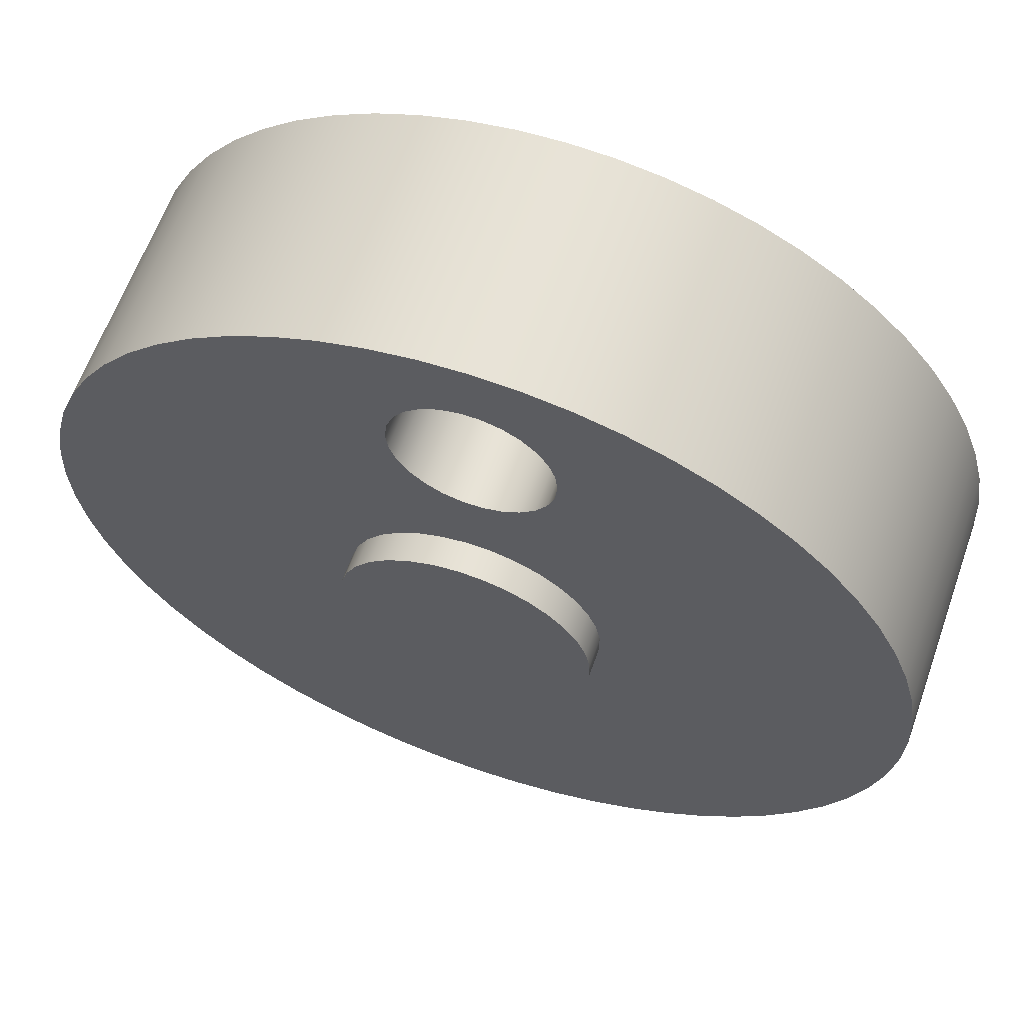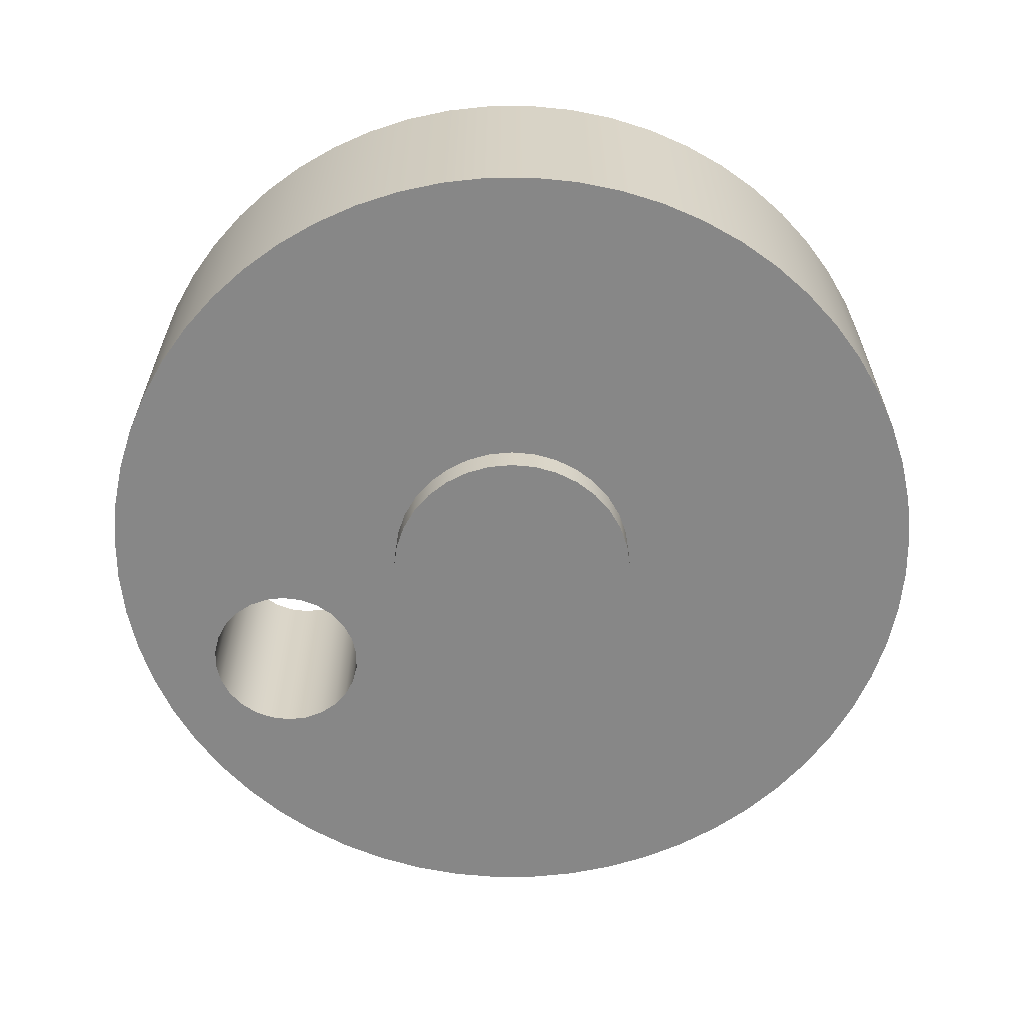
<metadata>
{"format":"obj","ext":"obj","renderer":"f3d","projection":"perspective","resolution":1024,"background":"white","views":[{"elev":62.3,"azim":-160.5,"up":"+Y"},{"elev":-62.5,"azim":-62.7,"up":"+Z"}]}
</metadata>
<code>
v 0.3175 -3.888e-17 -0.076
v 0.3118 0.06009 -0.076
v 0.2948 0.118 -0.076
v 0.2671 0.1717 -0.076
v 0.2298 0.2191 -0.076
v 0.1842 0.2586 -0.076
v 0.1319 0.2888 -0.076
v 0.07485 0.3086 -0.076
v 0.01511 0.3171 -0.076
v -0.04518 0.3143 -0.076
v -0.1038 0.3 -0.076
v -0.1587 0.275 -0.076
v -0.2079 0.24 -0.076
v -0.2496 0.1963 -0.076
v -0.2822 0.1455 -0.076
v -0.3046 0.08945 -0.076
v -0.3161 0.03018 -0.076
v -0.3161 -0.03018 -0.076
v -0.3046 -0.08945 -0.076
v -0.2822 -0.1455 -0.076
v -0.2496 -0.1963 -0.076
v -0.2079 -0.24 -0.076
v -0.1587 -0.275 -0.076
v -0.1038 -0.3 -0.076
v -0.04518 -0.3143 -0.076
v 0.01511 -0.3171 -0.076
v 0.07485 -0.3086 -0.076
v 0.1319 -0.2888 -0.076
v 0.1842 -0.2586 -0.076
v 0.2298 -0.2191 -0.076
v 0.2671 -0.1717 -0.076
v 0.2948 -0.118 -0.076
v 0.3118 -0.06009 -0.076
v 0.3175 -3.888e-17 0
v 0.3118 -0.06009 0
v 0.2948 -0.118 0
v 0.2671 -0.1717 0
v 0.2298 -0.2191 0
v 0.1842 -0.2586 0
v 0.1319 -0.2888 0
v 0.07485 -0.3086 0
v 0.01511 -0.3171 0
v -0.04518 -0.3143 0
v -0.1038 -0.3 0
v -0.1587 -0.275 0
v -0.2079 -0.24 0
v -0.2496 -0.1963 0
v -0.2822 -0.1455 0
v -0.3046 -0.08945 0
v -0.3161 -0.03018 0
v -0.3161 0.03018 0
v -0.3046 0.08945 0
v -0.2822 0.1455 0
v -0.2496 0.1963 0
v -0.2079 0.24 0
v -0.1587 0.275 0
v -0.1038 0.3 0
v -0.04518 0.3143 0
v 0.01511 0.3171 0
v 0.07485 0.3086 0
v 0.1319 0.2888 0
v 0.1842 0.2586 0
v 0.2298 0.2191 0
v 0.2671 0.1717 0
v 0.2948 0.118 0
v 0.3118 0.06009 0
v 0.3175 -3.888e-17 0
v 0.3175 -3.888e-17 -0.076
v 0.3175 -3.888e-17 -0.076
v 0.3118 -0.06009 -0.076
v 0.2948 -0.118 -0.076
v 0.2671 -0.1717 -0.076
v 0.2298 -0.2191 -0.076
v 0.1842 -0.2586 -0.076
v 0.1319 -0.2888 -0.076
v 0.07485 -0.3086 -0.076
v 0.01511 -0.3171 -0.076
v -0.04518 -0.3143 -0.076
v -0.1038 -0.3 -0.076
v -0.1587 -0.275 -0.076
v -0.2079 -0.24 -0.076
v -0.2496 -0.1963 -0.076
v -0.2822 -0.1455 -0.076
v -0.3046 -0.08945 -0.076
v -0.3161 -0.03018 -0.076
v -0.3161 0.03018 -0.076
v -0.3046 0.08945 -0.076
v -0.2822 0.1455 -0.076
v -0.2496 0.1963 -0.076
v -0.2079 0.24 -0.076
v -0.1587 0.275 -0.076
v -0.1038 0.3 -0.076
v -0.04518 0.3143 -0.076
v 0.01511 0.3171 -0.076
v 0.07485 0.3086 -0.076
v 0.1319 0.2888 -0.076
v 0.1842 0.2586 -0.076
v 0.2298 0.2191 -0.076
v 0.2671 0.1717 -0.076
v 0.2948 0.118 -0.076
v 0.3118 0.06009 -0.076
v -0.198 0.711 0.61
v -0.1922 0.6636 0.61
v -0.1753 0.619 0.61
v -0.1482 0.5797 0.61
v -0.1125 0.548 0.61
v -0.07021 0.5259 0.61
v -0.02387 0.5144 0.61
v 0.02387 0.5144 0.61
v 0.07021 0.5259 0.61
v 0.1125 0.548 0.61
v 0.1482 0.5797 0.61
v 0.1753 0.619 0.61
v 0.1922 0.6636 0.61
v 0.198 0.711 0.61
v 0.1922 0.7584 0.61
v 0.1753 0.803 0.61
v 0.1482 0.8423 0.61
v 0.1125 0.874 0.61
v 0.07021 0.8961 0.61
v 0.02387 0.9076 0.61
v -0.02387 0.9076 0.61
v -0.07021 0.8961 0.61
v -0.1125 0.874 0.61
v -0.1482 0.8423 0.61
v -0.1753 0.803 0.61
v -0.1922 0.7584 0.61
v -0.198 0.711 0
v -0.1922 0.7584 0
v -0.1753 0.803 0
v -0.1482 0.8423 0
v -0.1125 0.874 0
v -0.07021 0.8961 0
v -0.02387 0.9076 0
v 0.02387 0.9076 0
v 0.07021 0.8961 0
v 0.1125 0.874 0
v 0.1482 0.8423 0
v 0.1753 0.803 0
v 0.1922 0.7584 0
v 0.198 0.711 0
v 0.1922 0.6636 0
v 0.1753 0.619 0
v 0.1482 0.5797 0
v 0.1125 0.548 0
v 0.07021 0.5259 0
v 0.02387 0.5144 0
v -0.02387 0.5144 0
v -0.07021 0.5259 0
v -0.1125 0.548 0
v -0.1482 0.5797 0
v -0.1753 0.619 0
v -0.1922 0.6636 0
v -0.198 0.711 0.61
v -0.198 0.711 0
v -1.079 -1.11e-16 0.61
v -1.074 0.1128 0.61
v -1.056 0.2244 0.61
v -1.027 0.3336 0.61
v -0.9862 0.4391 0.61
v -0.9349 0.5397 0.61
v -0.8733 0.6345 0.61
v -0.8022 0.7223 0.61
v -0.7223 0.8022 0.61
v -0.6345 0.8733 0.61
v -0.5397 0.9349 0.61
v -0.4391 0.9862 0.61
v -0.3336 1.027 0.61
v -0.2244 1.056 0.61
v -0.1128 1.074 0.61
v 6.61e-17 1.079 0.61
v 0.1128 1.074 0.61
v 0.2244 1.056 0.61
v 0.3336 1.027 0.61
v 0.4391 0.9862 0.61
v 0.5397 0.9349 0.61
v 0.6345 0.8733 0.61
v 0.7223 0.8022 0.61
v 0.8022 0.7223 0.61
v 0.8733 0.6345 0.61
v 0.9349 0.5397 0.61
v 0.9862 0.4391 0.61
v 1.027 0.3336 0.61
v 1.056 0.2244 0.61
v 1.074 0.1128 0.61
v 1.079 0 0.61
v 1.074 -0.1128 0.61
v 1.056 -0.2244 0.61
v 1.027 -0.3336 0.61
v 0.9862 -0.4391 0.61
v 0.9349 -0.5397 0.61
v 0.8733 -0.6345 0.61
v 0.8022 -0.7223 0.61
v 0.7223 -0.8022 0.61
v 0.6345 -0.8733 0.61
v 0.5397 -0.9349 0.61
v 0.4391 -0.9862 0.61
v 0.3336 -1.027 0.61
v 0.2244 -1.056 0.61
v 0.1128 -1.074 0.61
v 6.61e-17 -1.079 0.61
v -0.1128 -1.074 0.61
v -0.2244 -1.056 0.61
v -0.3336 -1.027 0.61
v -0.4391 -0.9862 0.61
v -0.5397 -0.9349 0.61
v -0.6345 -0.8733 0.61
v -0.7223 -0.8022 0.61
v -0.8022 -0.7223 0.61
v -0.8733 -0.6345 0.61
v -0.9349 -0.5397 0.61
v -0.9862 -0.4391 0.61
v -1.027 -0.3336 0.61
v -1.056 -0.2244 0.61
v -1.074 -0.1128 0.61
v -1.079 -1.322e-16 0
v -1.074 -0.1128 0
v -1.056 -0.2244 0
v -1.027 -0.3336 0
v -0.9862 -0.4391 0
v -0.9349 -0.5397 0
v -0.8733 -0.6345 0
v -0.8022 -0.7223 0
v -0.7223 -0.8022 0
v -0.6345 -0.8733 0
v -0.5397 -0.9349 0
v -0.4391 -0.9862 0
v -0.3336 -1.027 0
v -0.2244 -1.056 0
v -0.1128 -1.074 0
v 6.61e-17 -1.079 0
v 0.1128 -1.074 0
v 0.2244 -1.056 0
v 0.3336 -1.027 0
v 0.4391 -0.9862 0
v 0.5397 -0.9349 0
v 0.6345 -0.8733 0
v 0.7223 -0.8022 0
v 0.8022 -0.7223 0
v 0.8733 -0.6345 0
v 0.9349 -0.5397 0
v 0.9862 -0.4391 0
v 1.027 -0.3336 0
v 1.056 -0.2244 0
v 1.074 -0.1128 0
v 1.079 0 0
v 1.074 0.1128 0
v 1.056 0.2244 0
v 1.027 0.3336 0
v 0.9862 0.4391 0
v 0.9349 0.5397 0
v 0.8733 0.6345 0
v 0.8022 0.7223 0
v 0.7223 0.8022 0
v 0.6345 0.8733 0
v 0.5397 0.9349 0
v 0.4391 0.9862 0
v 0.3336 1.027 0
v 0.2244 1.056 0
v 0.1128 1.074 0
v 6.61e-17 1.079 0
v -0.1128 1.074 0
v -0.2244 1.056 0
v -0.3336 1.027 0
v -0.4391 0.9862 0
v -0.5397 0.9349 0
v -0.6345 0.8733 0
v -0.7223 0.8022 0
v -0.8022 0.7223 0
v -0.8733 0.6345 0
v -0.9349 0.5397 0
v -0.9862 0.4391 0
v -1.027 0.3336 0
v -1.056 0.2244 0
v -1.074 0.1128 0
v -1.079 -1.322e-16 0
v -1.079 -1.11e-16 0.61
v -0.198 0.711 0.61
v -0.1922 0.7584 0.61
v -0.1753 0.803 0.61
v -0.1482 0.8423 0.61
v -0.1125 0.874 0.61
v -0.07021 0.8961 0.61
v -0.02387 0.9076 0.61
v 0.02387 0.9076 0.61
v 0.07021 0.8961 0.61
v 0.1125 0.874 0.61
v 0.1482 0.8423 0.61
v 0.1753 0.803 0.61
v 0.1922 0.7584 0.61
v 0.198 0.711 0.61
v 0.1922 0.6636 0.61
v 0.1753 0.619 0.61
v 0.1482 0.5797 0.61
v 0.1125 0.548 0.61
v 0.07021 0.5259 0.61
v 0.02387 0.5144 0.61
v -0.02387 0.5144 0.61
v -0.07021 0.5259 0.61
v -0.1125 0.548 0.61
v -0.1482 0.5797 0.61
v -0.1753 0.619 0.61
v -0.1922 0.6636 0.61
v -1.079 -1.11e-16 0.61
v -1.074 -0.1128 0.61
v -1.056 -0.2244 0.61
v -1.027 -0.3336 0.61
v -0.9862 -0.4391 0.61
v -0.9349 -0.5397 0.61
v -0.8733 -0.6345 0.61
v -0.8022 -0.7223 0.61
v -0.7223 -0.8022 0.61
v -0.6345 -0.8733 0.61
v -0.5397 -0.9349 0.61
v -0.4391 -0.9862 0.61
v -0.3336 -1.027 0.61
v -0.2244 -1.056 0.61
v -0.1128 -1.074 0.61
v 6.61e-17 -1.079 0.61
v 0.1128 -1.074 0.61
v 0.2244 -1.056 0.61
v 0.3336 -1.027 0.61
v 0.4391 -0.9862 0.61
v 0.5397 -0.9349 0.61
v 0.6345 -0.8733 0.61
v 0.7223 -0.8022 0.61
v 0.8022 -0.7223 0.61
v 0.8733 -0.6345 0.61
v 0.9349 -0.5397 0.61
v 0.9862 -0.4391 0.61
v 1.027 -0.3336 0.61
v 1.056 -0.2244 0.61
v 1.074 -0.1128 0.61
v 1.079 0 0.61
v 1.074 0.1128 0.61
v 1.056 0.2244 0.61
v 1.027 0.3336 0.61
v 0.9862 0.4391 0.61
v 0.9349 0.5397 0.61
v 0.8733 0.6345 0.61
v 0.8022 0.7223 0.61
v 0.7223 0.8022 0.61
v 0.6345 0.8733 0.61
v 0.5397 0.9349 0.61
v 0.4391 0.9862 0.61
v 0.3336 1.027 0.61
v 0.2244 1.056 0.61
v 0.1128 1.074 0.61
v 6.61e-17 1.079 0.61
v -0.1128 1.074 0.61
v -0.2244 1.056 0.61
v -0.3336 1.027 0.61
v -0.4391 0.9862 0.61
v -0.5397 0.9349 0.61
v -0.6345 0.8733 0.61
v -0.7223 0.8022 0.61
v -0.8022 0.7223 0.61
v -0.8733 0.6345 0.61
v -0.9349 0.5397 0.61
v -0.9862 0.4391 0.61
v -1.027 0.3336 0.61
v -1.056 0.2244 0.61
v -1.074 0.1128 0.61
v 0.3175 -3.888e-17 0
v 0.3118 0.06009 0
v 0.2948 0.118 0
v 0.2671 0.1717 0
v 0.2298 0.2191 0
v 0.1842 0.2586 0
v 0.1319 0.2888 0
v 0.07485 0.3086 0
v 0.01511 0.3171 0
v -0.04518 0.3143 0
v -0.1038 0.3 0
v -0.1587 0.275 0
v -0.2079 0.24 0
v -0.2496 0.1963 0
v -0.2822 0.1455 0
v -0.3046 0.08945 0
v -0.3161 0.03018 0
v -0.3161 -0.03018 0
v -0.3046 -0.08945 0
v -0.2822 -0.1455 0
v -0.2496 -0.1963 0
v -0.2079 -0.24 0
v -0.1587 -0.275 0
v -0.1038 -0.3 0
v -0.04518 -0.3143 0
v 0.01511 -0.3171 0
v 0.07485 -0.3086 0
v 0.1319 -0.2888 0
v 0.1842 -0.2586 0
v 0.2298 -0.2191 0
v 0.2671 -0.1717 0
v 0.2948 -0.118 0
v 0.3118 -0.06009 0
v -0.198 0.711 0
v -0.1922 0.6636 0
v -0.1753 0.619 0
v -0.1482 0.5797 0
v -0.1125 0.548 0
v -0.07021 0.5259 0
v -0.02387 0.5144 0
v 0.02387 0.5144 0
v 0.07021 0.5259 0
v 0.1125 0.548 0
v 0.1482 0.5797 0
v 0.1753 0.619 0
v 0.1922 0.6636 0
v 0.198 0.711 0
v 0.1922 0.7584 0
v 0.1753 0.803 0
v 0.1482 0.8423 0
v 0.1125 0.874 0
v 0.07021 0.8961 0
v 0.02387 0.9076 0
v -0.02387 0.9076 0
v -0.07021 0.8961 0
v -0.1125 0.874 0
v -0.1482 0.8423 0
v -0.1753 0.803 0
v -0.1922 0.7584 0
v -1.079 -1.322e-16 0
v -1.074 0.1128 0
v -1.056 0.2244 0
v -1.027 0.3336 0
v -0.9862 0.4391 0
v -0.9349 0.5397 0
v -0.8733 0.6345 0
v -0.8022 0.7223 0
v -0.7223 0.8022 0
v -0.6345 0.8733 0
v -0.5397 0.9349 0
v -0.4391 0.9862 0
v -0.3336 1.027 0
v -0.2244 1.056 0
v -0.1128 1.074 0
v 6.61e-17 1.079 0
v 0.1128 1.074 0
v 0.2244 1.056 0
v 0.3336 1.027 0
v 0.4391 0.9862 0
v 0.5397 0.9349 0
v 0.6345 0.8733 0
v 0.7223 0.8022 0
v 0.8022 0.7223 0
v 0.8733 0.6345 0
v 0.9349 0.5397 0
v 0.9862 0.4391 0
v 1.027 0.3336 0
v 1.056 0.2244 0
v 1.074 0.1128 0
v 1.079 0 0
v 1.074 -0.1128 0
v 1.056 -0.2244 0
v 1.027 -0.3336 0
v 0.9862 -0.4391 0
v 0.9349 -0.5397 0
v 0.8733 -0.6345 0
v 0.8022 -0.7223 0
v 0.7223 -0.8022 0
v 0.6345 -0.8733 0
v 0.5397 -0.9349 0
v 0.4391 -0.9862 0
v 0.3336 -1.027 0
v 0.2244 -1.056 0
v 0.1128 -1.074 0
v 6.61e-17 -1.079 0
v -0.1128 -1.074 0
v -0.2244 -1.056 0
v -0.3336 -1.027 0
v -0.4391 -0.9862 0
v -0.5397 -0.9349 0
v -0.6345 -0.8733 0
v -0.7223 -0.8022 0
v -0.8022 -0.7223 0
v -0.8733 -0.6345 0
v -0.9349 -0.5397 0
v -0.9862 -0.4391 0
v -1.027 -0.3336 0
v -1.056 -0.2244 0
v -1.074 -0.1128 0
g 5435b2ec-e31d-11ea-9cb3-54bf646e7e1f
f 2 66 1
f 1 66 67
f 68 34 33
f 33 34 35
f 33 35 36
f 2 3 66
f 66 3 65
f 65 3 4
f 65 4 64
f 64 4 5
f 64 5 63
f 63 5 6
f 63 6 62
f 62 6 7
f 62 7 61
f 61 7 8
f 61 8 60
f 60 8 9
f 60 9 59
f 59 9 10
f 59 10 58
f 58 10 11
f 58 11 57
f 57 11 12
f 57 12 56
f 56 12 13
f 56 13 55
f 55 13 14
f 55 14 54
f 54 14 15
f 54 15 53
f 53 15 16
f 53 16 52
f 52 16 17
f 52 17 51
f 51 17 18
f 51 18 50
f 50 18 19
f 50 19 49
f 49 19 20
f 49 20 48
f 48 20 21
f 48 21 47
f 47 21 22
f 47 22 46
f 46 22 23
f 46 23 45
f 45 23 24
f 45 24 44
f 44 24 25
f 44 25 43
f 43 25 26
f 43 26 42
f 42 26 27
f 42 27 41
f 41 27 28
f 41 28 40
f 40 28 29
f 40 29 39
f 39 29 30
f 39 30 38
f 38 30 31
f 38 31 37
f 37 31 32
f 37 32 36
f 36 32 33
g 5436c462-e31d-11ea-a690-54bf646e7e1f
f 70 85 69
f 69 85 86
f 69 86 101
f 101 86 87
f 101 87 100
f 100 87 88
f 100 88 99
f 99 88 89
f 99 89 98
f 98 89 90
f 98 90 97
f 97 90 91
f 97 91 96
f 96 91 92
f 96 92 95
f 95 92 93
f 95 93 94
f 85 70 84
f 84 70 71
f 84 71 83
f 83 71 72
f 83 72 82
f 82 72 73
f 82 73 81
f 81 73 74
f 81 74 80
f 80 74 75
f 80 75 79
f 79 75 76
f 79 76 78
f 78 76 77
g 53da961c-e31d-11ea-95c7-54bf646e7e1f
f 103 153 102
f 102 153 155
f 154 128 127
f 127 128 129
f 127 129 126
f 126 129 130
f 126 130 125
f 125 130 131
f 125 131 124
f 124 131 132
f 124 132 123
f 123 132 133
f 123 133 122
f 122 133 134
f 122 134 121
f 121 134 135
f 121 135 120
f 120 135 136
f 120 136 119
f 119 136 137
f 119 137 118
f 118 137 138
f 118 138 117
f 117 138 139
f 117 139 116
f 116 139 140
f 116 140 115
f 115 140 141
f 115 141 114
f 114 141 142
f 114 142 113
f 113 142 143
f 113 143 112
f 112 143 144
f 112 144 111
f 111 144 145
f 111 145 110
f 110 145 146
f 110 146 109
f 109 146 147
f 109 147 108
f 108 147 148
f 108 148 107
f 107 148 149
f 107 149 106
f 106 149 150
f 106 150 105
f 105 150 151
f 105 151 104
f 104 151 152
f 104 152 103
f 103 152 153
g 53db8086-e31d-11ea-9833-54bf646e7e1f
f 157 275 156
f 156 275 276
f 277 216 215
f 215 216 217
f 215 217 218
f 157 158 275
f 275 158 274
f 274 158 159
f 274 159 273
f 273 159 160
f 273 160 272
f 272 160 161
f 272 161 271
f 271 161 162
f 271 162 270
f 270 162 163
f 270 163 269
f 269 163 164
f 269 164 268
f 268 164 165
f 268 165 267
f 267 165 166
f 267 166 266
f 266 166 167
f 266 167 265
f 265 167 168
f 265 168 264
f 264 168 169
f 264 169 263
f 263 169 170
f 263 170 262
f 262 170 171
f 262 171 261
f 261 171 172
f 261 172 260
f 260 172 173
f 260 173 259
f 259 173 174
f 259 174 258
f 258 174 175
f 258 175 257
f 257 175 176
f 257 176 256
f 256 176 177
f 256 177 255
f 255 177 178
f 255 178 254
f 254 178 179
f 254 179 253
f 253 179 180
f 253 180 252
f 252 180 181
f 252 181 251
f 251 181 182
f 251 182 250
f 250 182 183
f 250 183 249
f 249 183 184
f 249 184 248
f 248 184 185
f 248 185 247
f 247 185 186
f 247 186 246
f 246 186 187
f 246 187 245
f 245 187 188
f 245 188 244
f 244 188 189
f 244 189 243
f 243 189 190
f 243 190 242
f 242 190 191
f 242 191 241
f 241 191 192
f 241 192 240
f 240 192 193
f 240 193 239
f 239 193 194
f 239 194 238
f 238 194 195
f 238 195 237
f 237 195 196
f 237 196 236
f 236 196 197
f 236 197 235
f 235 197 198
f 235 198 234
f 234 198 199
f 234 199 233
f 233 199 200
f 233 200 232
f 232 200 201
f 232 201 231
f 231 201 202
f 231 202 230
f 230 202 203
f 230 203 229
f 229 203 204
f 229 204 228
f 228 204 205
f 228 205 227
f 227 205 206
f 227 206 226
f 226 206 207
f 226 207 225
f 225 207 208
f 225 208 224
f 224 208 209
f 224 209 223
f 223 209 210
f 223 210 222
f 222 210 211
f 222 211 221
f 221 211 212
f 221 212 220
f 220 212 213
f 220 213 219
f 219 213 214
f 219 214 218
f 218 214 215
g 53dc1cf4-e31d-11ea-ac8c-54bf646e7e1f
f 279 354 278
f 278 354 355
f 278 355 303
f 303 355 356
f 303 356 357
f 354 279 353
f 353 279 280
f 353 280 352
f 352 280 281
f 352 281 351
f 351 281 282
f 351 282 350
f 350 282 283
f 350 283 284
f 350 284 349
f 349 284 285
f 349 285 348
f 348 285 286
f 348 286 287
f 348 287 347
f 347 287 288
f 347 288 346
f 346 288 289
f 346 289 345
f 345 289 290
f 345 290 344
f 344 290 291
f 344 291 343
f 343 291 292
f 343 292 342
f 342 292 341
f 341 292 293
f 341 293 340
f 340 293 339
f 339 293 294
f 339 294 338
f 338 294 337
f 337 294 295
f 337 295 336
f 336 295 335
f 335 295 334
f 334 295 333
f 333 295 296
f 333 296 332
f 332 296 331
f 331 296 330
f 330 296 329
f 329 296 328
f 328 296 327
f 327 296 297
f 327 297 326
f 326 297 325
f 325 297 324
f 324 297 323
f 323 297 322
f 322 297 321
f 321 297 320
f 320 297 319
f 319 297 298
f 319 298 318
f 318 298 317
f 317 298 316
f 316 298 315
f 315 298 314
f 314 298 313
f 313 298 312
f 312 298 311
f 311 298 299
f 311 299 310
f 310 299 309
f 309 299 308
f 308 299 307
f 307 299 306
f 306 299 305
f 305 299 300
f 305 300 304
f 304 300 363
f 363 300 362
f 362 300 361
f 361 300 301
f 361 301 360
f 360 301 359
f 359 301 302
f 359 302 358
f 358 302 357
f 357 302 303
g 53dcb922-e31d-11ea-aa9b-54bf646e7e1f
f 365 452 364
f 364 452 453
f 364 453 454
f 366 450 365
f 365 450 451
f 365 451 452
f 367 448 366
f 366 448 449
f 366 449 450
f 448 367 447
f 447 367 368
f 447 368 446
f 446 368 408
f 446 408 409
f 408 368 407
f 407 368 369
f 407 369 406
f 406 369 370
f 406 370 405
f 405 370 371
f 405 371 404
f 404 371 372
f 404 372 403
f 403 372 373
f 403 373 402
f 402 373 374
f 402 374 401
f 401 374 375
f 401 375 400
f 400 375 376
f 400 376 399
f 399 376 377
f 399 377 430
f 430 377 429
f 429 377 428
f 428 377 378
f 428 378 427
f 427 378 379
f 427 379 426
f 426 379 425
f 425 379 380
f 425 380 424
f 424 380 423
f 423 380 381
f 423 381 482
f 482 381 481
f 481 381 382
f 481 382 480
f 480 382 479
f 479 382 383
f 479 383 478
f 478 383 384
f 478 384 477
f 477 384 476
f 476 384 385
f 476 385 475
f 475 385 474
f 474 385 386
f 474 386 473
f 473 386 472
f 472 386 387
f 472 387 471
f 471 387 470
f 470 387 388
f 470 388 469
f 469 388 468
f 468 388 389
f 468 389 467
f 467 389 390
f 467 390 466
f 466 390 465
f 465 390 391
f 465 391 464
f 464 391 463
f 463 391 392
f 463 392 462
f 462 392 461
f 461 392 393
f 461 393 460
f 460 393 459
f 459 393 394
f 459 394 458
f 458 394 395
f 458 395 457
f 457 395 456
f 456 395 396
f 456 396 455
f 455 396 454
f 454 396 364
f 398 432 397
f 397 432 433
f 397 433 422
f 422 433 434
f 422 434 421
f 421 434 435
f 421 435 420
f 420 435 436
f 420 436 419
f 419 436 437
f 419 437 418
f 418 437 417
f 417 437 438
f 417 438 416
f 416 438 439
f 416 439 415
f 415 439 414
f 414 439 440
f 414 440 413
f 413 440 441
f 413 441 412
f 412 441 442
f 412 442 411
f 411 442 443
f 411 443 410
f 410 443 444
f 410 444 409
f 409 444 445
f 409 445 446
f 399 430 398
f 398 430 431
f 398 431 432

</code>
